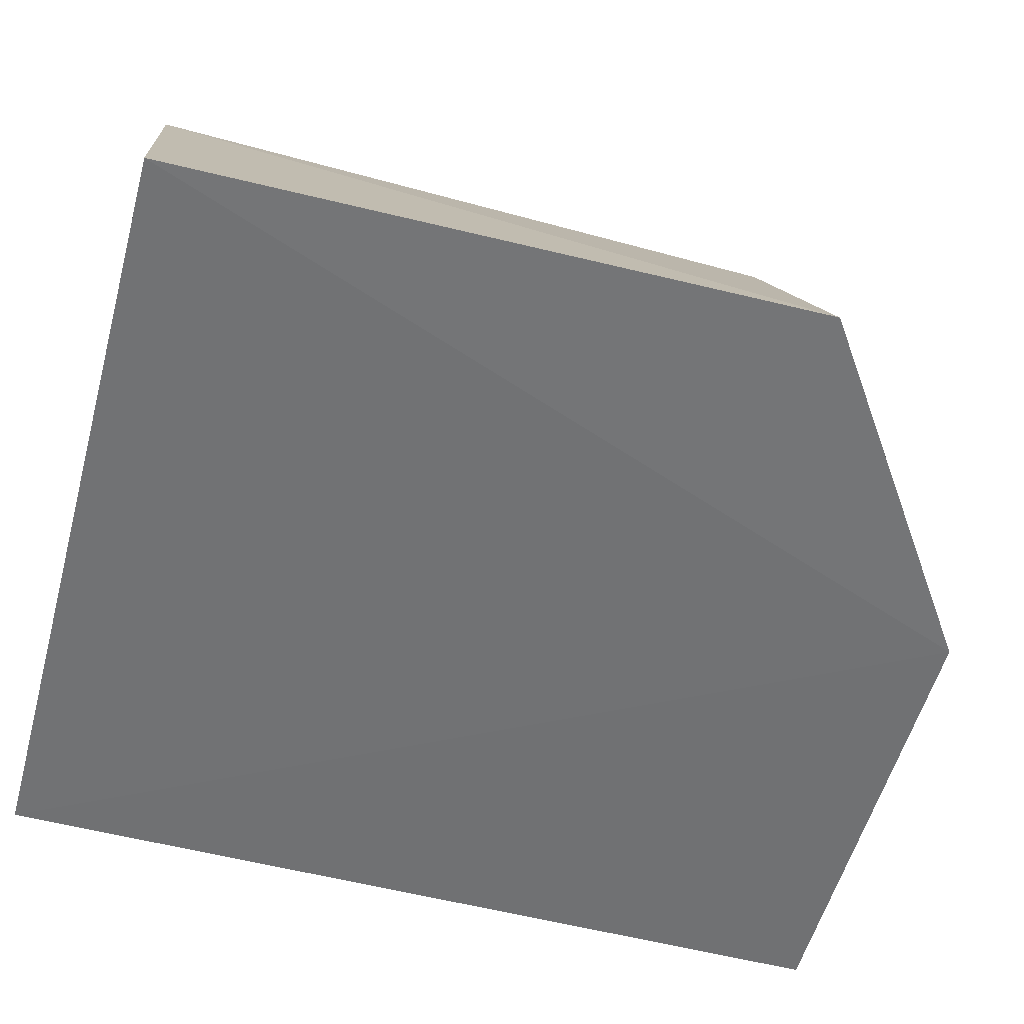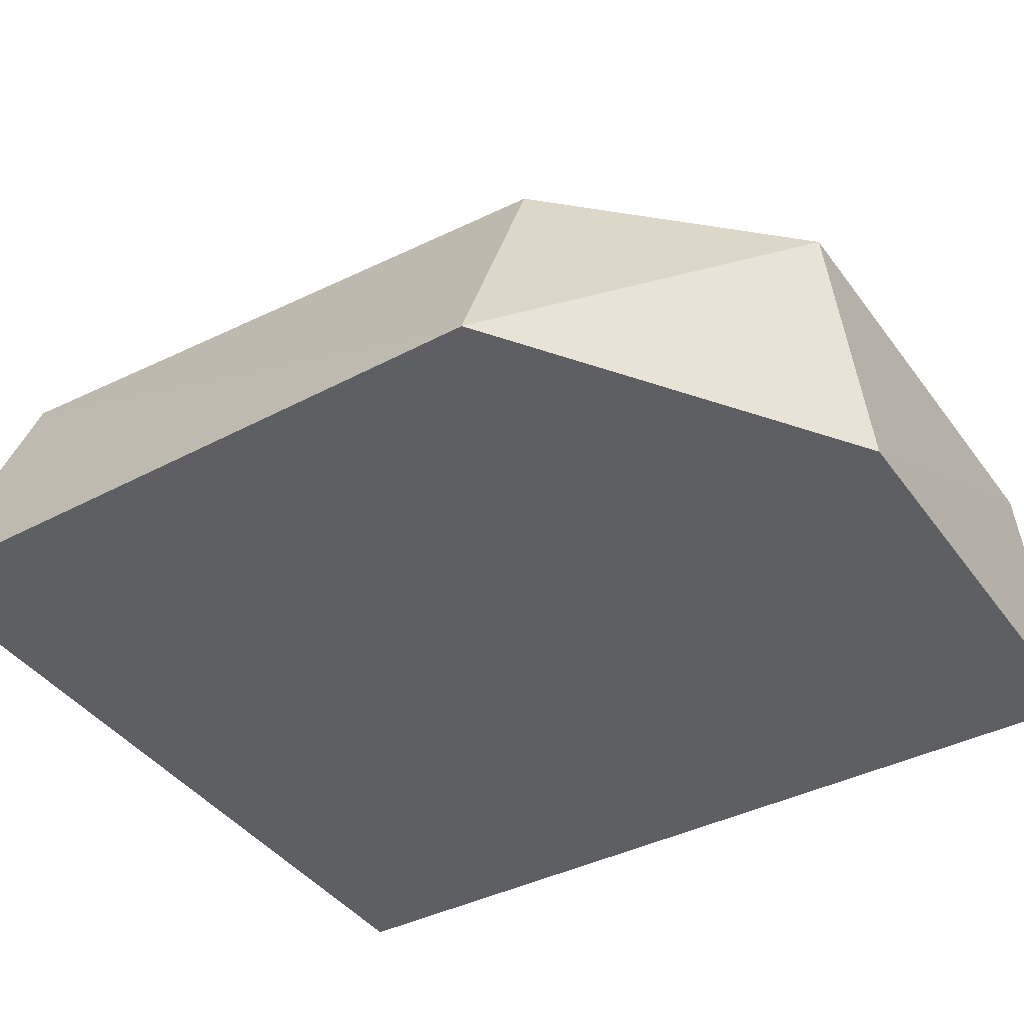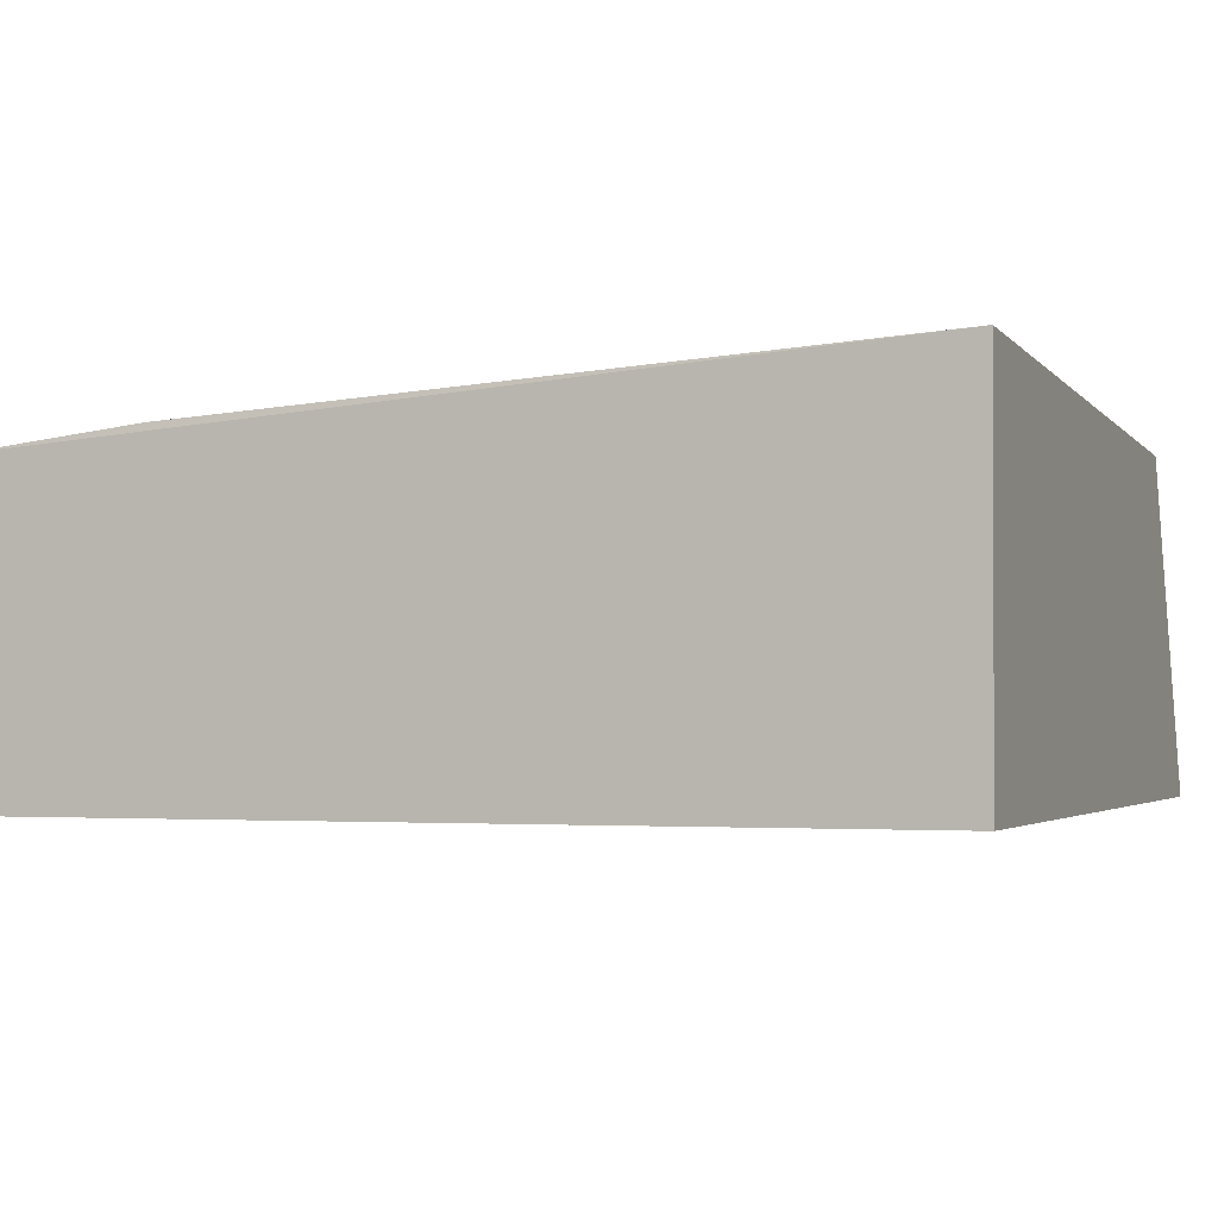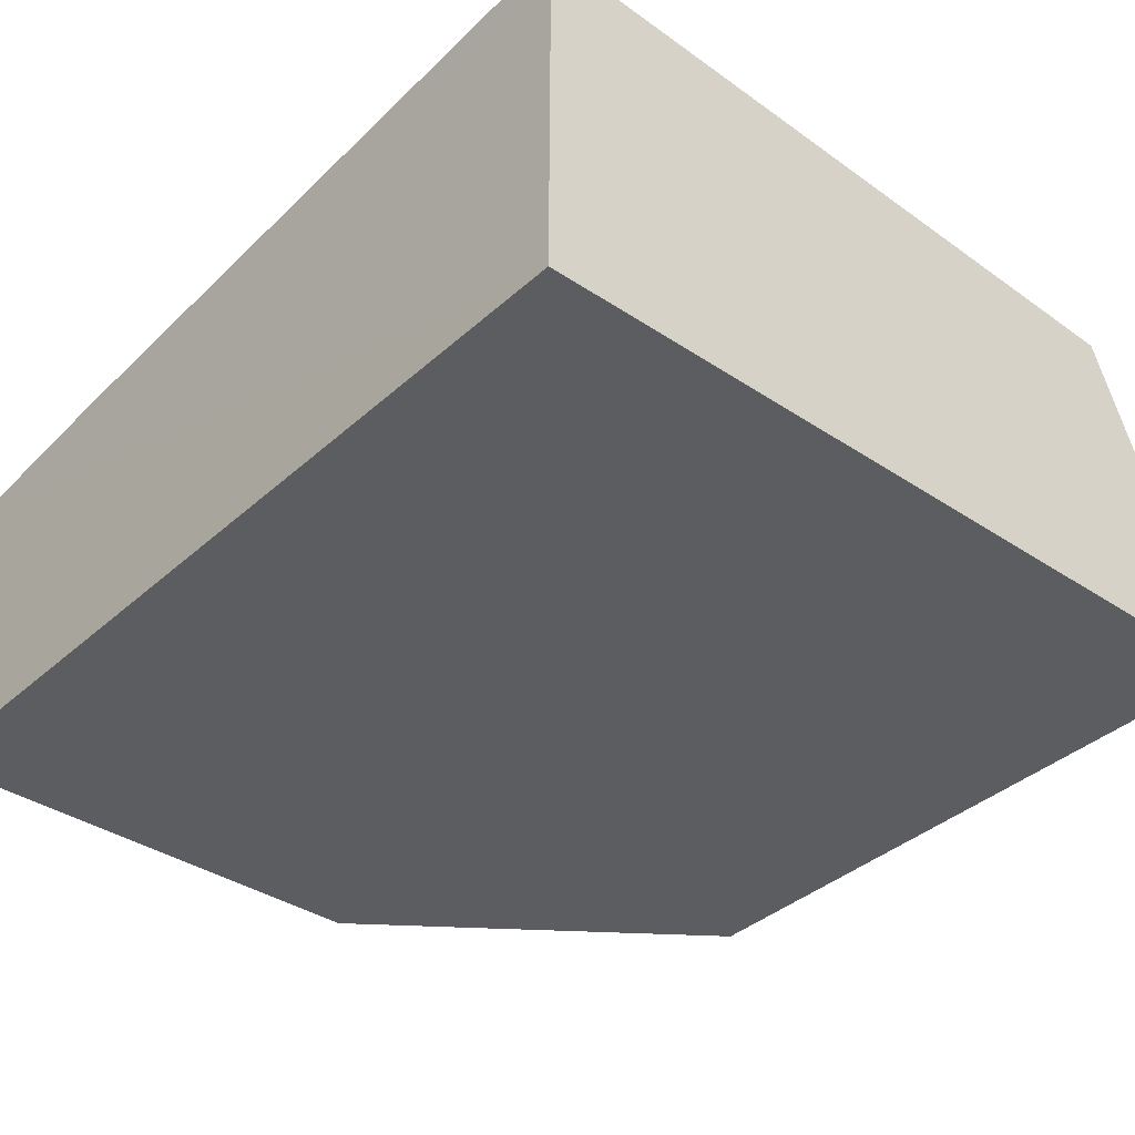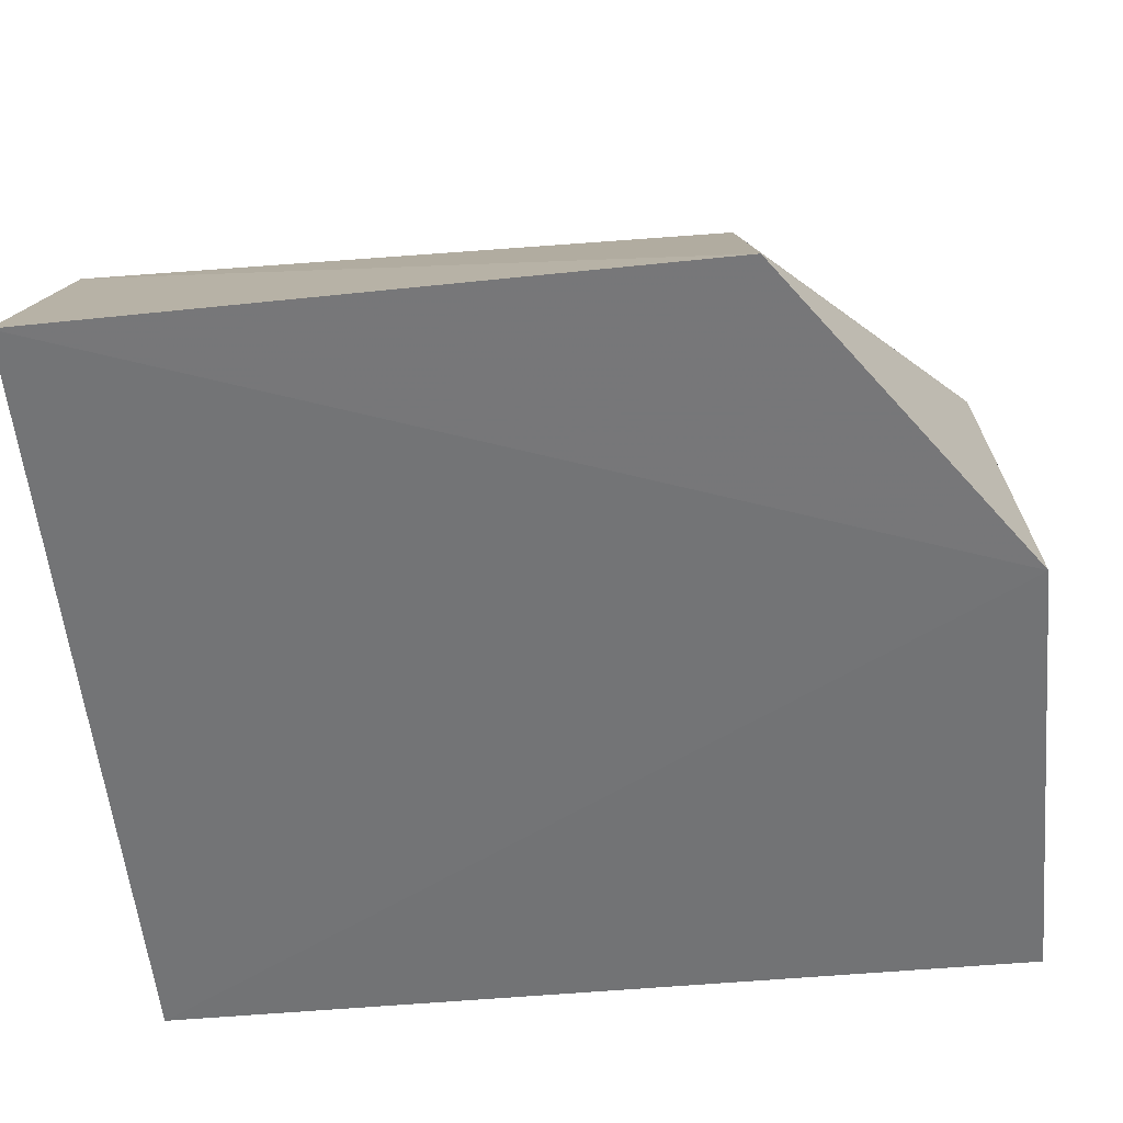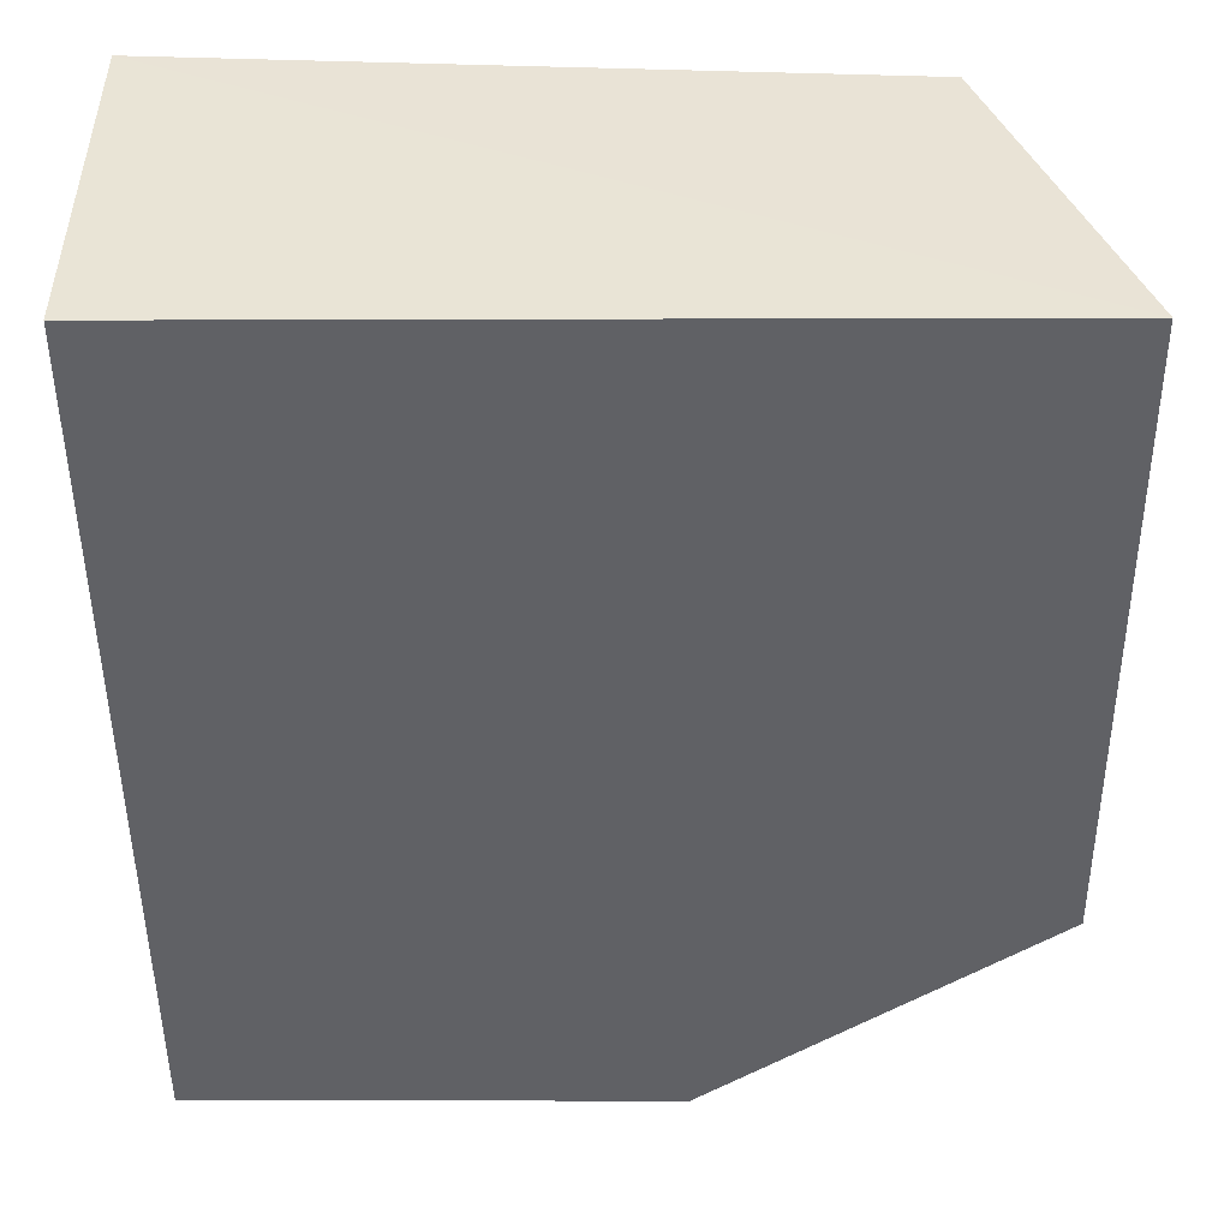
<metadata>
{"format":"obj","ext":"obj","renderer":"f3d","projection":"perspective","resolution":1024,"background":"white","views":[{"elev":-55.3,"azim":74.6,"up":"+Y"},{"elev":-40.4,"azim":122.1,"up":"+Y"},{"elev":-2.4,"azim":-69.1,"up":"+Y"},{"elev":-37.2,"azim":-41.1,"up":"+Y"},{"elev":-55.9,"azim":95.3,"up":"+Y"},{"elev":42.3,"azim":0.3,"up":"+Z"}]}
</metadata>
<code>
v 0.1272 0.02397 0.07346
v 0.1369 -0.00163 0.07355
v 0.1376 -0.001413 0.02203
v 0.07317 0.02147 0.004843
v 0.07324 -0.001909 0.07333
v 0.1276 0.02186 0.02308
v 0.07322 0.02636 0.07341
v 0.111 -0.001909 0.002913
v 0.111 0.02192 0.005463
v 0.07323 -0.001902 0.002719
v 0.0733 0.02306 0.01909
v 0.1274 0.02284 0.04419
v 0.08999 0.02307 0.019
v 0.115 0.02287 0.03155
f 1 2 3
f 6 1 3
f 7 5 2
f 7 2 1
f 7 4 5
f 8 3 2
f 8 2 5
f 9 8 4
f 9 6 3
f 9 3 8
f 10 8 5
f 10 5 4
f 10 4 8
f 11 9 4
f 11 4 7
f 12 7 1
f 12 1 6
f 12 6 9
f 13 11 7
f 13 7 9
f 13 9 11
f 14 12 9
f 14 9 7
f 14 7 12

</code>
